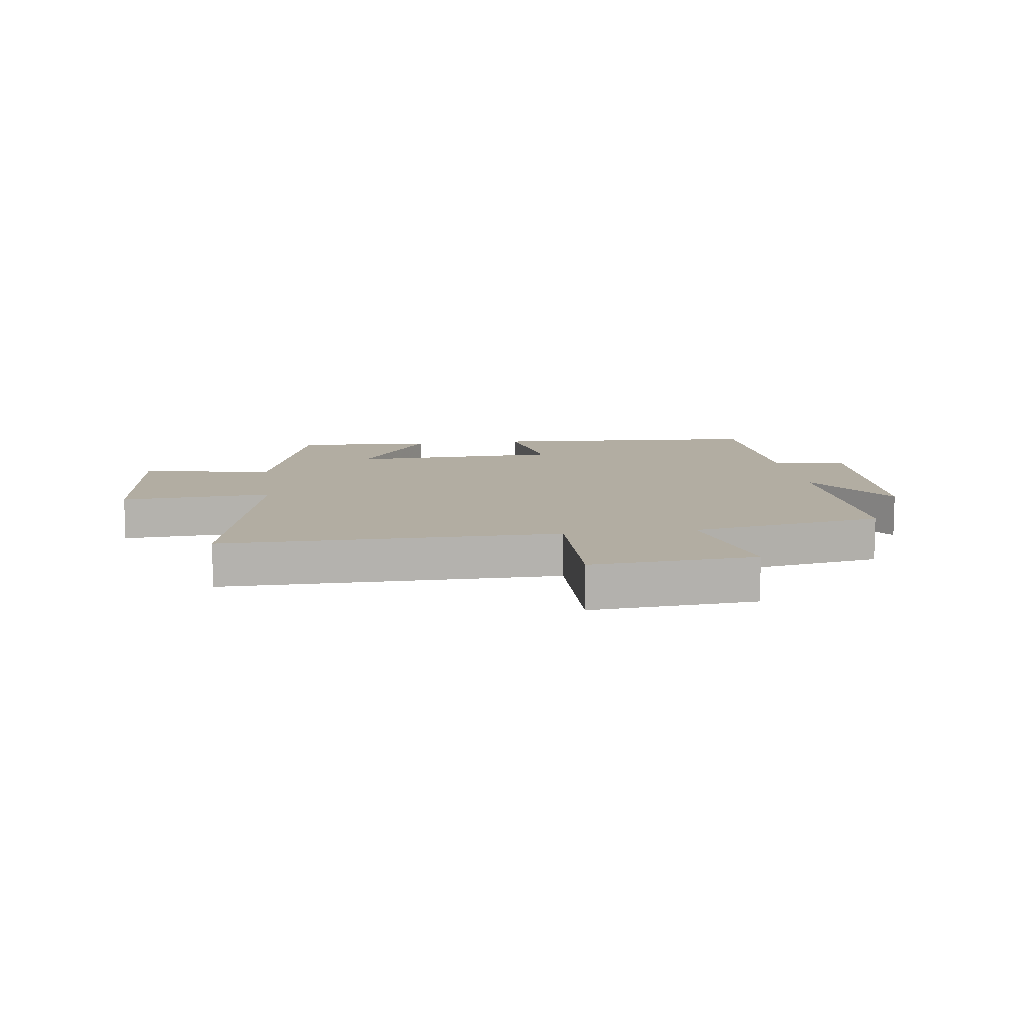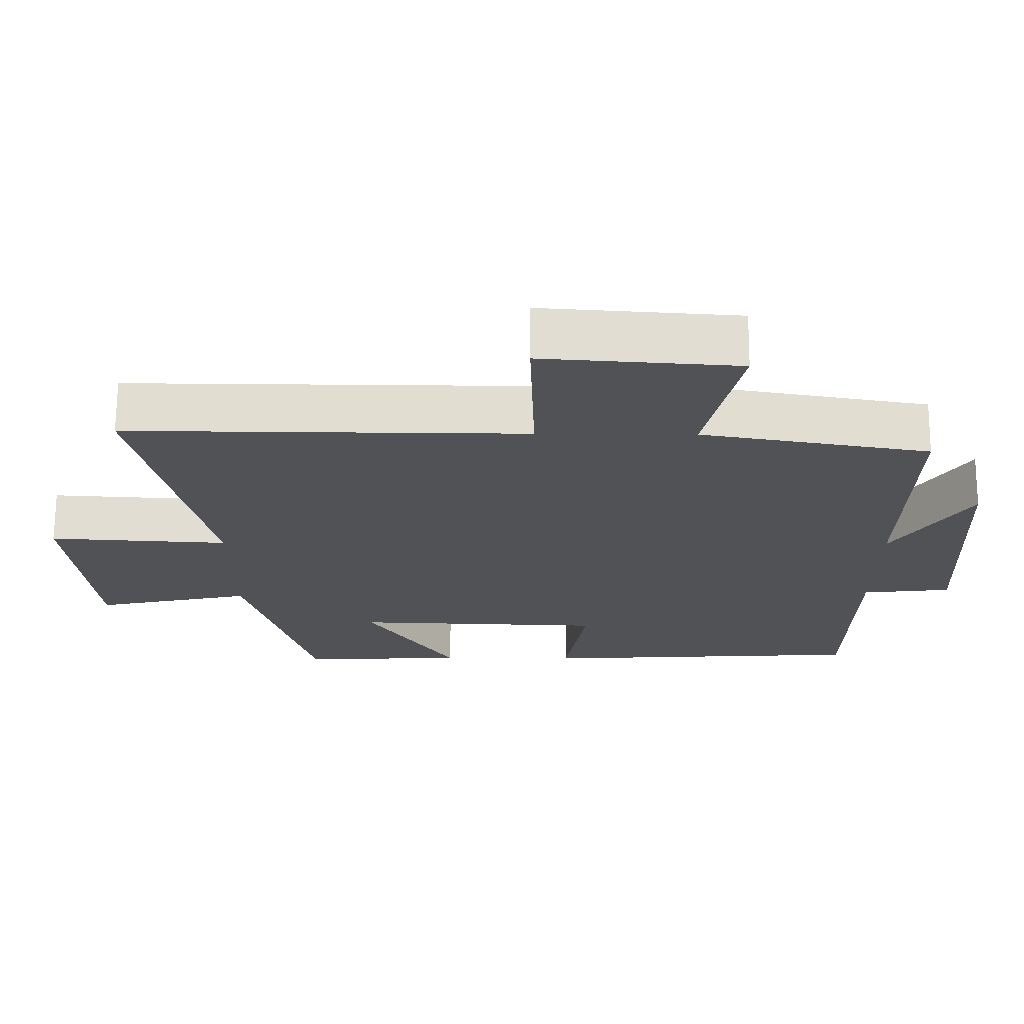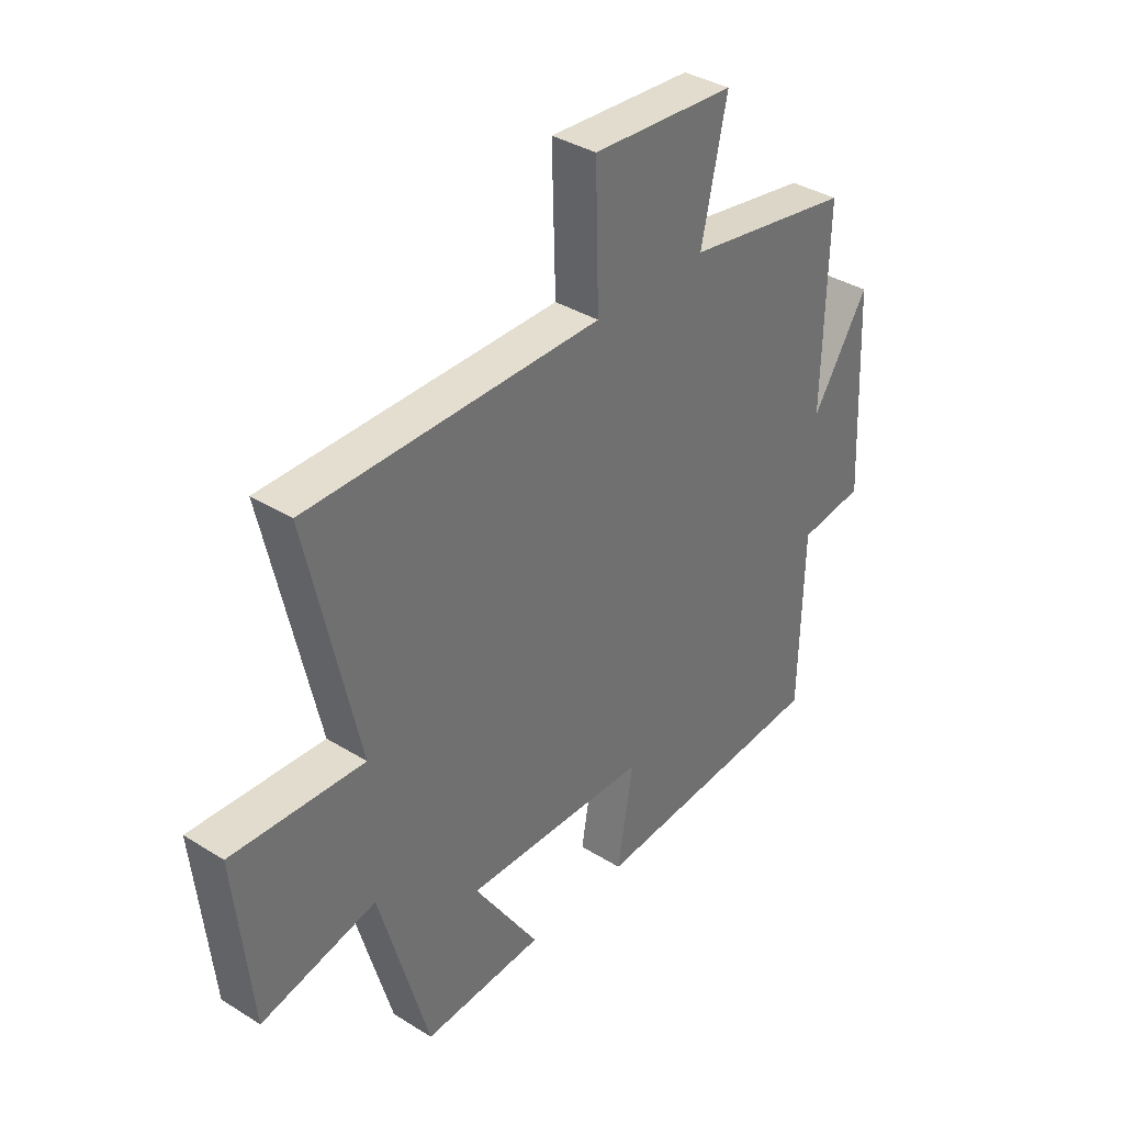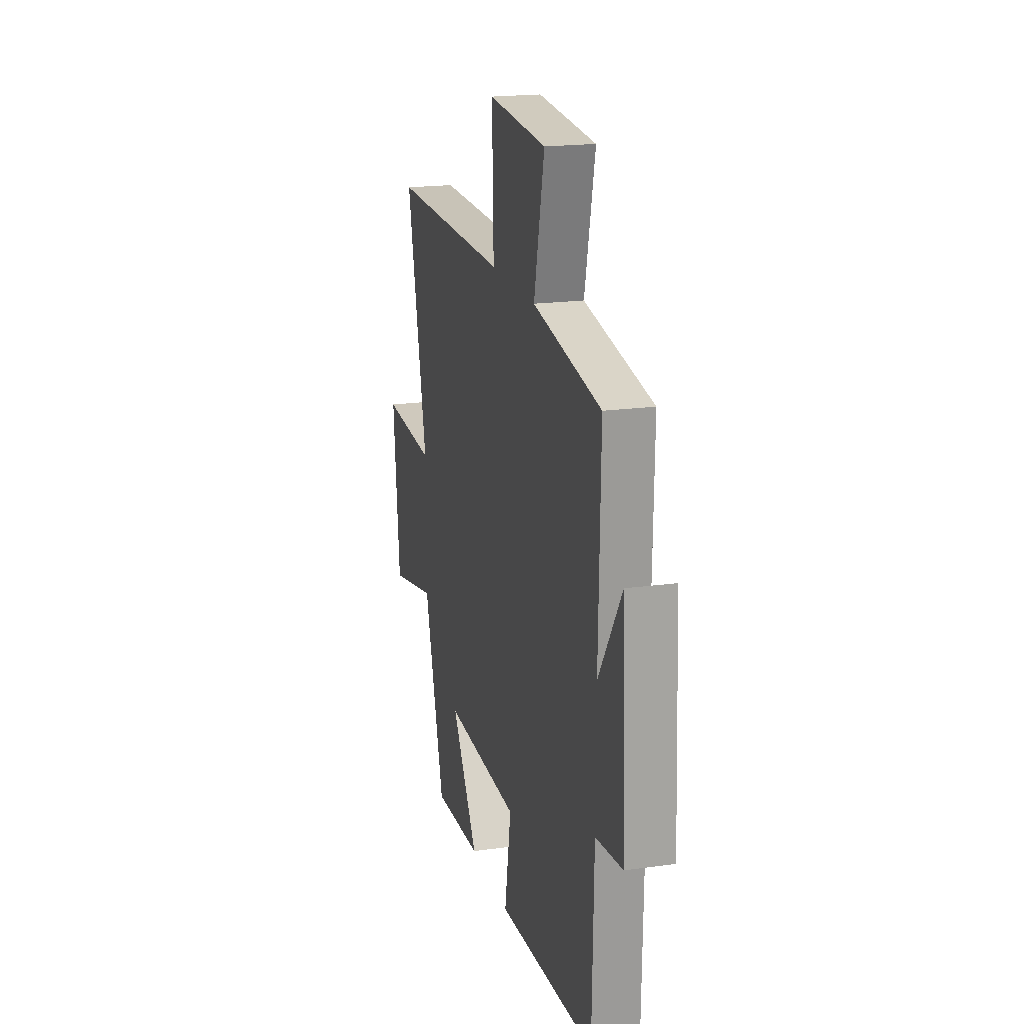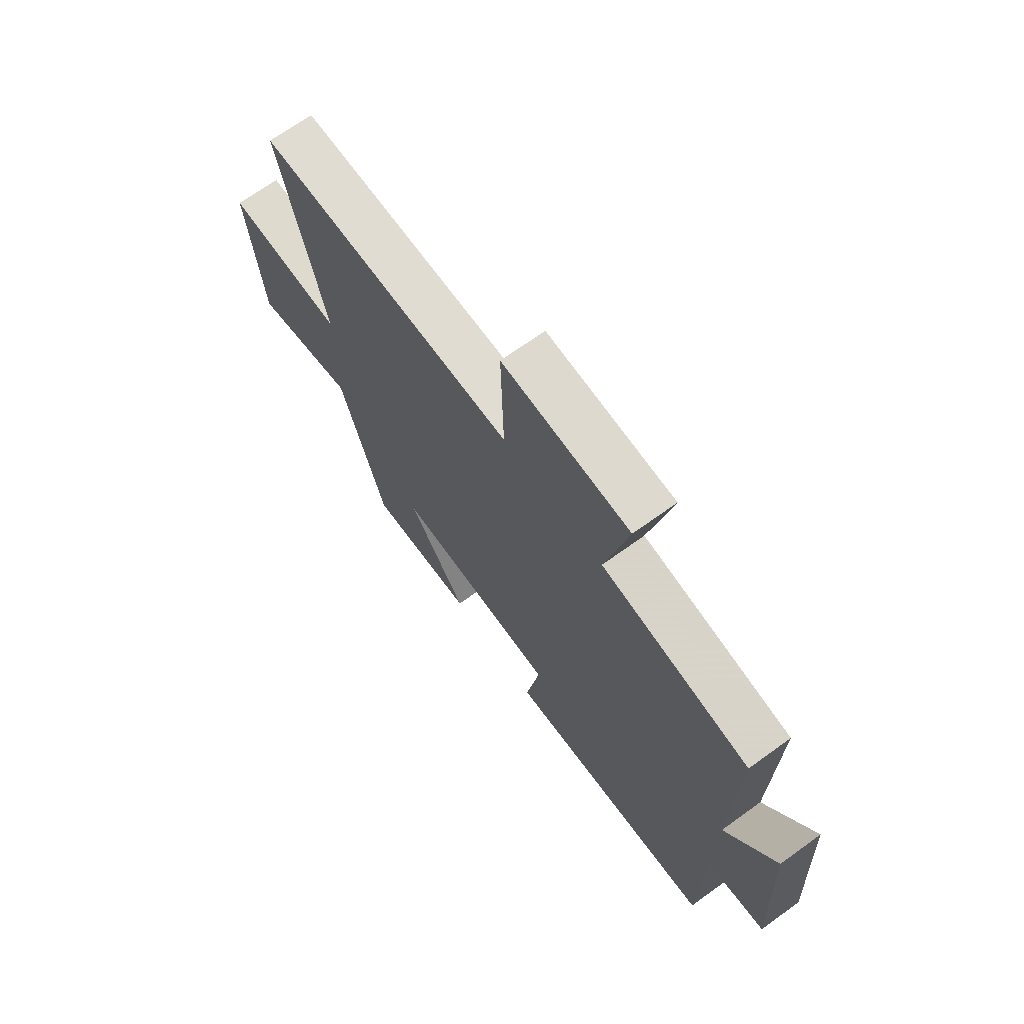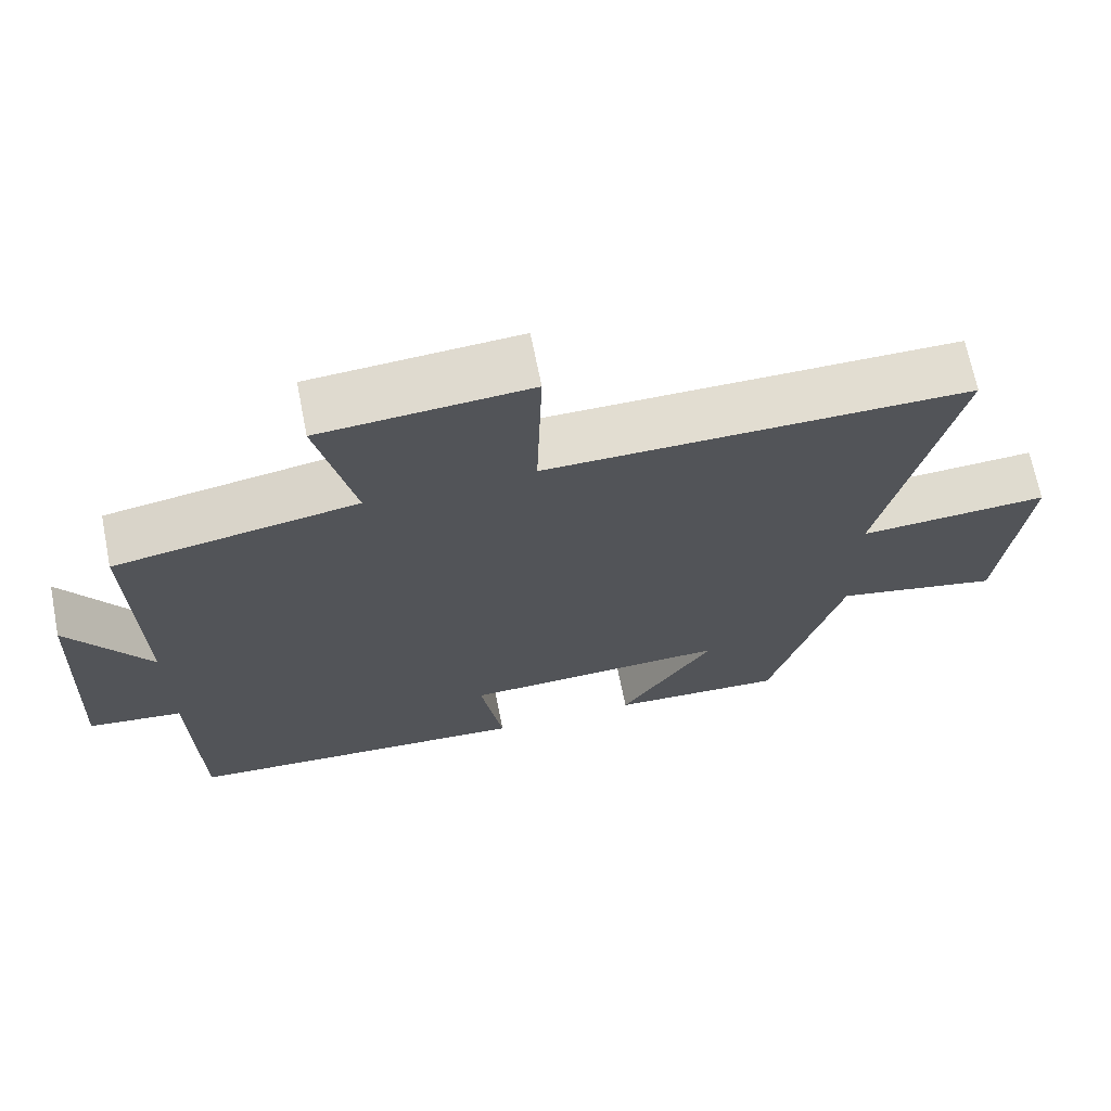
<metadata>
{"format":"obj","ext":"obj","renderer":"f3d","projection":"perspective","resolution":1024,"background":"white","views":[{"elev":10.6,"azim":-8.0,"up":"+Y"},{"elev":69.0,"azim":0.3,"up":"+Z"},{"elev":36.7,"azim":-51.1,"up":"+Z"},{"elev":19.3,"azim":75.3,"up":"+Z"},{"elev":68.9,"azim":54.1,"up":"+Z"},{"elev":68.4,"azim":168.8,"up":"+Z"}]}
</metadata>
<code>
v 0.493 0.07 -0.471
v 0.029 0.07 -0.5
v 0.059 0.07 -0.319
v -0.297 0.07 -0.307
v -0.171 0.07 -0.5
v -0.404 0.07 -0.512
v -0.5 0.07 -0.176
v -0.722 0.07 -0.225
v -0.754 0.07 0.085
v -0.5 0.07 0.07
v -0.597 0.07 0.503
v -0.034 0.07 0.5
v -0.041 0.07 0.742
v 0.235 0.07 0.722
v 0.186 0.07 0.5
v 0.508 0.07 0.444
v 0.5 0.07 0.08
v 0.608 0.07 0.247
v 0.626 0.07 -0.129
v 0.5 0.07 -0.144
v 0.493 0 -0.471
v 0.029 0 -0.5
v 0.059 0 -0.319
v -0.297 0 -0.307
v -0.171 0 -0.5
v -0.404 0 -0.512
v -0.5 0 -0.176
v -0.722 0 -0.225
v -0.754 0 0.085
v -0.5 0 0.07
v -0.597 0 0.503
v -0.034 0 0.5
v -0.041 0 0.742
v 0.235 0 0.722
v 0.186 0 0.5
v 0.508 0 0.444
v 0.5 0 0.08
v 0.608 0 0.247
v 0.626 0 -0.129
v 0.5 0 -0.144
f 17 18 19 20
f 17 20 1 2
f 15 16 17
f 12 13 14 15
f 12 15 17
f 10 11 12 17
f 7 8 9 10
f 4 5 6 7
f 3 4 7 10
f 17 2 3
f 3 10 17
f 40 39 38 37
f 22 21 40 37
f 37 36 35
f 35 34 33 32
f 37 35 32
f 37 32 31 30
f 30 29 28 27
f 27 26 25 24
f 30 27 24 23
f 23 22 37
f 37 30 23
f 1 21 22 2
f 2 22 23 3
f 3 23 24 4
f 4 24 25 5
f 5 25 26 6
f 6 26 27 7
f 7 27 28 8
f 8 28 29 9
f 9 29 30 10
f 10 30 31 11
f 11 31 32 12
f 12 32 33 13
f 13 33 34 14
f 14 34 35 15
f 15 35 36 16
f 16 36 37 17
f 17 37 38 18
f 18 38 39 19
f 19 39 40 20
f 20 40 21 1

</code>
